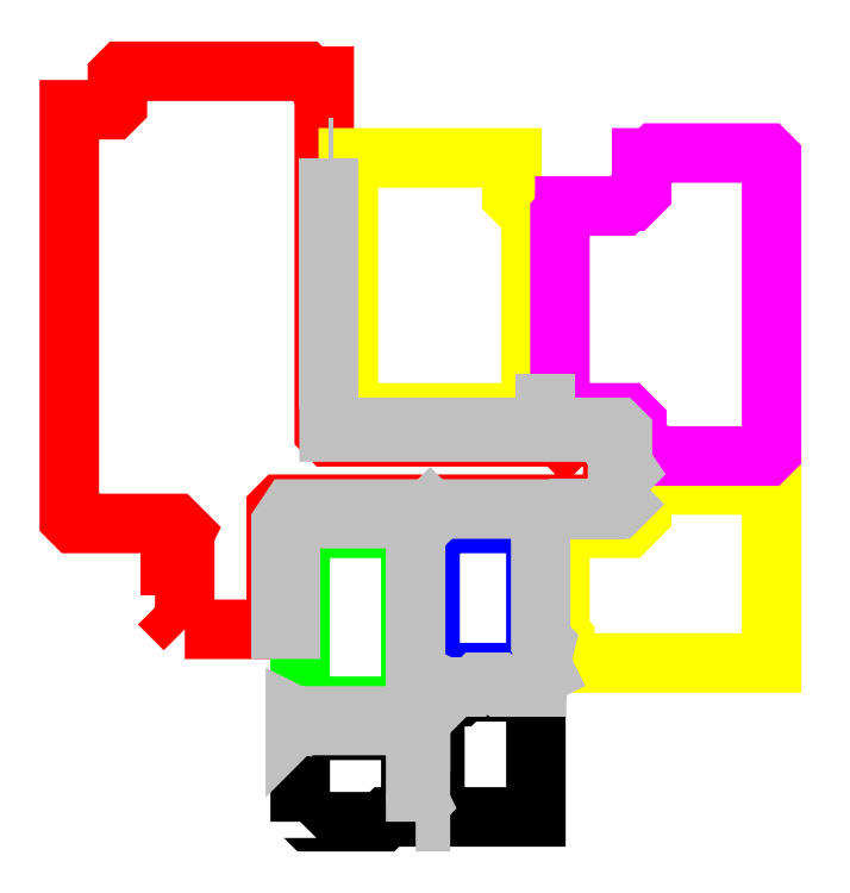
<metadata>
{"format":"dxf","ext":"dxf","renderer":"ezdxf+matplotlib","layout":"modelspace","background":"white","min_lineweight":24,"dpi":150}
</metadata>
<code>
0
SECTION
2
ENTITIES
0
LWPOLYLINE
8
Walls
90
63
70
1
10
98
20
47
10
98
20
86
10
97
20
87
10
74
20
87
10
74
20
93
10
76
20
93
10
76
20
90
10
77
20
89
10
99
20
89
10
100
20
88
10
100
20
50
10
101
20
49
10
151
20
49
10
152
20
50
10
152
20
80
10
202
20
80
10
203
20
81
10
203
20
190
10
202
20
191
10
201
20
191
10
200
20
192
10
199
20
191
10
171
20
191
10
170
20
190
10
170
20
183
10
168
20
181
10
159
20
181
10
158
20
182
10
157
20
181
10
148
20
181
10
148
20
190
10
147
20
191
10
108
20
191
10
108
20
206
10
107
20
207
10
64
20
207
10
63
20
206
10
63
20
199
10
54
20
199
10
53
20
198
10
53
20
112
10
54
20
111
10
76
20
111
10
76
20
109
10
51
20
109
10
51
20
201
10
60
20
201
10
61
20
202
10
61
20
209
10
110
20
209
10
110
20
194
10
111
20
193
10
150
20
193
10
150
20
184
10
151
20
183
10
167
20
183
10
168
20
184
10
168
20
193
10
205
20
193
10
205
20
78
10
155
20
78
10
154
20
77
10
154
20
47
0
LWPOLYLINE
8
Living_room
90
2
70
1
10
154
20
134
10
154
20
179
0
LWPOLYLINE
8
Living_room
90
2
70
1
10
110
20
134
10
110
20
189
0
LWPOLYLINE
8
Living_room
90
2
70
1
10
170
20
126
10
170
20
132
0
LWPOLYLINE
8
Living_room
90
2
70
1
10
172
20
124
10
201
20
124
0
LWPOLYLINE
8
Living_room
90
6
70
1
10
156
20
113
10
169
20
113
10
170
20
114
10
170
20
121
10
170
20
114
10
169
20
113
0
LWPOLYLINE
8
Living_room
90
30
70
1
10
78
20
90
10
77
20
91
10
78
20
92
10
78
20
107
10
77
20
108
10
78
20
110
10
76
20
112
10
55
20
112
10
54
20
113
10
54
20
198
10
63
20
198
10
64
20
199
10
64
20
205
10
65
20
206
10
103
20
206
10
104
20
205
10
107
20
205
10
107
20
131
10
108
20
130
10
156
20
130
10
157
20
129
10
158
20
130
10
166
20
130
10
167
20
128
10
167
20
117
10
166
20
116
10
98
20
116
10
97
20
115
10
97
20
92
10
96
20
90
0
LWPOLYLINE
8
Living_room
90
2
70
1
10
154
20
82
10
154
20
111
0
LWPOLYLINE
8
Common_room
90
7
70
1
10
112
20
135
10
112
20
188
10
146
20
188
10
146
20
180
10
148
20
178
10
150
20
178
10
150
20
135
0
LWPOLYLINE
8
Common_room
90
17
70
1
10
156
20
84
10
156
20
85
10
157
20
86
10
157
20
88
10
156
20
89
10
156
20
110
10
157
20
111
10
170
20
111
10
173
20
114
10
173
20
115
10
172
20
116
10
172
20
117
10
173
20
118
10
173
20
120
10
200
20
120
10
200
20
83
10
157
20
83
0
LWPOLYLINE
8
Kitchen
90
6
70
1
10
102
20
74
10
102
20
111
10
124
20
111
10
125
20
110
10
125
20
75
10
124
20
74
0
LWPOLYLINE
8
Bathroom
90
6
70
1
10
130
20
81
10
129
20
82
10
129
20
111
10
130
20
112
10
151
20
112
10
151
20
81
0
LWPOLYLINE
8
Master_room
90
20
70
1
10
156
20
135
10
156
20
176
10
157
20
177
10
157
20
178
10
169
20
178
10
170
20
179
10
171
20
179
10
173
20
181
10
173
20
188
10
175
20
188
10
176
20
189
10
199
20
189
10
200
20
188
10
200
20
127
10
199
20
126
10
173
20
126
10
173
20
129
10
172
20
130
10
172
20
133
10
170
20
135
0
LWPOLYLINE
8
Balcony
90
14
70
1
10
129
20
51
10
129
20
54
10
130
20
55
10
130
20
74
10
129
20
75
10
129
20
76
10
130
20
77
10
131
20
77
10
132
20
76
10
135
20
76
10
136
20
77
10
150
20
77
10
151
20
76
10
151
20
51
0
LWPOLYLINE
8
Balcony
90
13
70
1
10
102
20
50
10
102
20
68
10
103
20
69
10
123
20
69
10
124
20
68
10
125
20
68
10
125
20
54
10
124
20
53
10
124
20
51
10
120
20
51
10
119
20
50
10
104
20
50
10
103
20
51
0
LWPOLYLINE
8
Inner_walls
90
2
70
1
10
108
20
190
10
109
20
190
0
LWPOLYLINE
8
Inner_walls
90
2
70
1
10
153
20
137
10
153
20
143
0
LWPOLYLINE
8
Inner_walls
90
2
70
1
10
108
20
136
10
108
20
188
0
LWPOLYLINE
8
Inner_walls
90
1
70
1
10
202
20
123
0
LWPOLYLINE
8
Inner_walls
90
1
70
1
10
200
20
123
0
LWPOLYLINE
8
Inner_walls
90
72
70
1
10
126
20
50
10
126
20
53
10
127
20
54
10
126
20
56
10
126
20
62
10
127
20
63
10
127
20
66
10
126
20
67
10
126
20
69
10
124
20
71
10
123
20
70
10
121
20
71
10
119
20
70
10
104
20
70
10
102
20
71
10
101
20
70
10
101
20
72
10
103
20
71
10
104
20
72
10
125
20
72
10
126
20
73
10
126
20
112
10
125
20
113
10
101
20
113
10
100
20
112
10
100
20
90
10
98
20
90
10
98
20
112
10
100
20
115
10
127
20
115
10
128
20
114
10
129
20
115
10
130
20
114
10
131
20
115
10
167
20
115
10
168
20
116
10
168
20
130
10
167
20
131
10
108
20
131
10
108
20
134
10
111
20
132
10
151
20
132
10
153
20
134
10
155
20
132
10
168
20
132
10
169
20
131
10
169
20
128
10
168
20
126
10
170
20
123
10
168
20
121
10
168
20
117
10
169
20
116
10
168
20
115
10
156
20
115
10
152
20
112
10
152
20
88
10
153
20
87
10
152
20
83
10
153
20
81
10
151
20
80
10
151
20
78
10
144
20
78
10
143
20
79
10
139
20
79
10
138
20
78
10
132
20
78
10
130
20
79
10
127
20
77
10
127
20
73
10
128
20
72
10
127
20
71
10
127
20
50
0
LWPOLYLINE
8
Main_gate
90
2
70
1
10
75
20
97
10
75
20
106
0
ENDSEC
0
EOF

</code>
